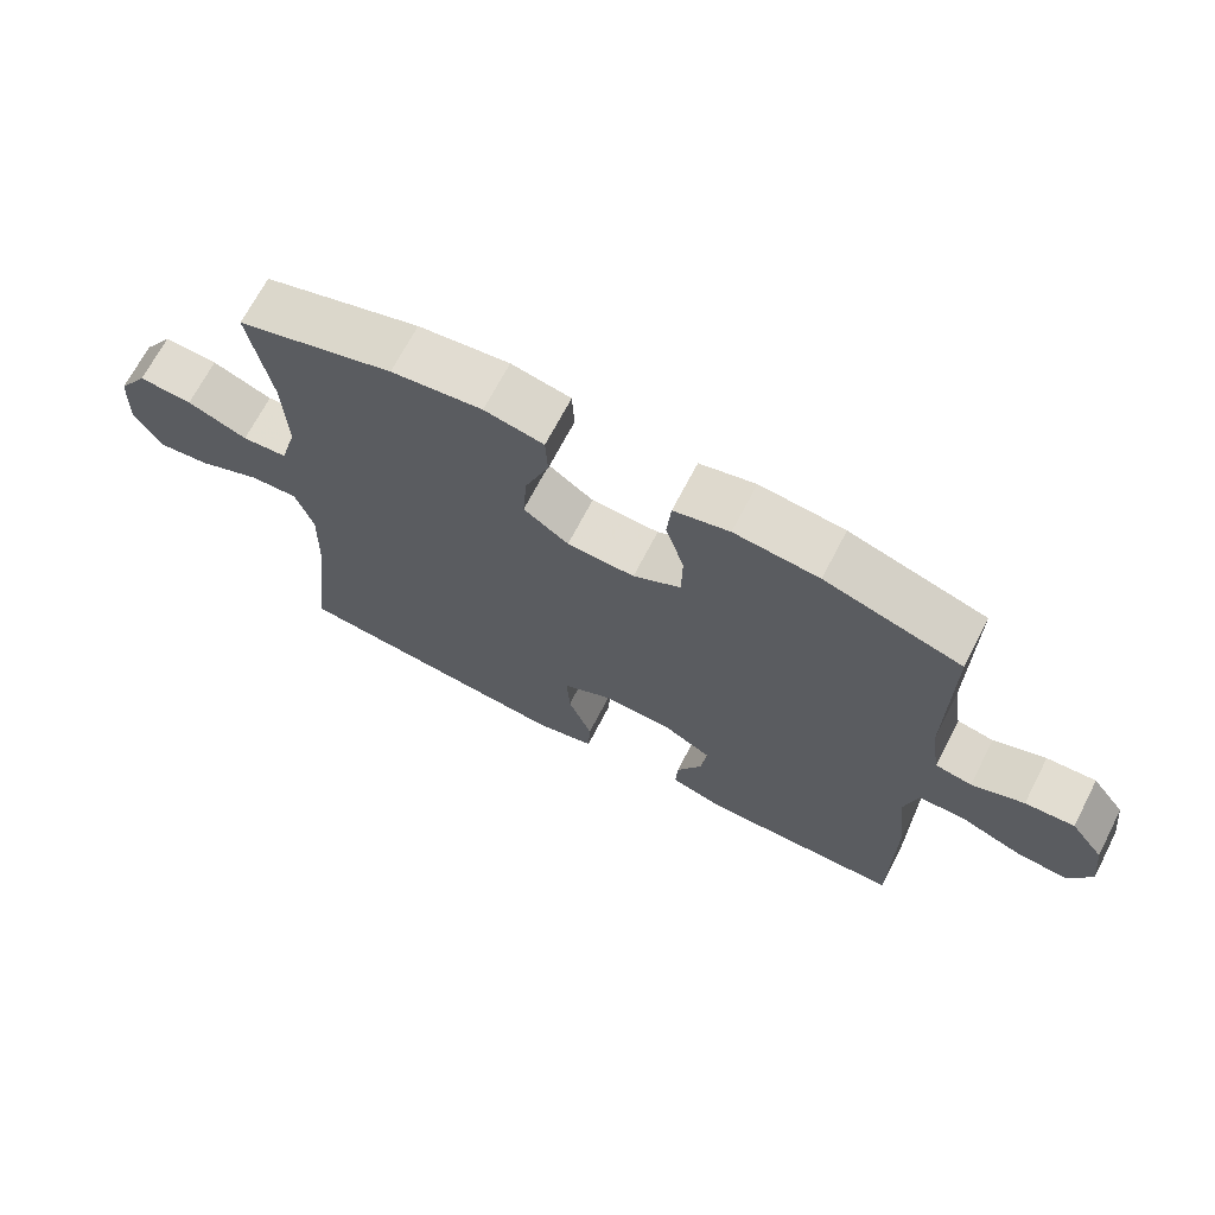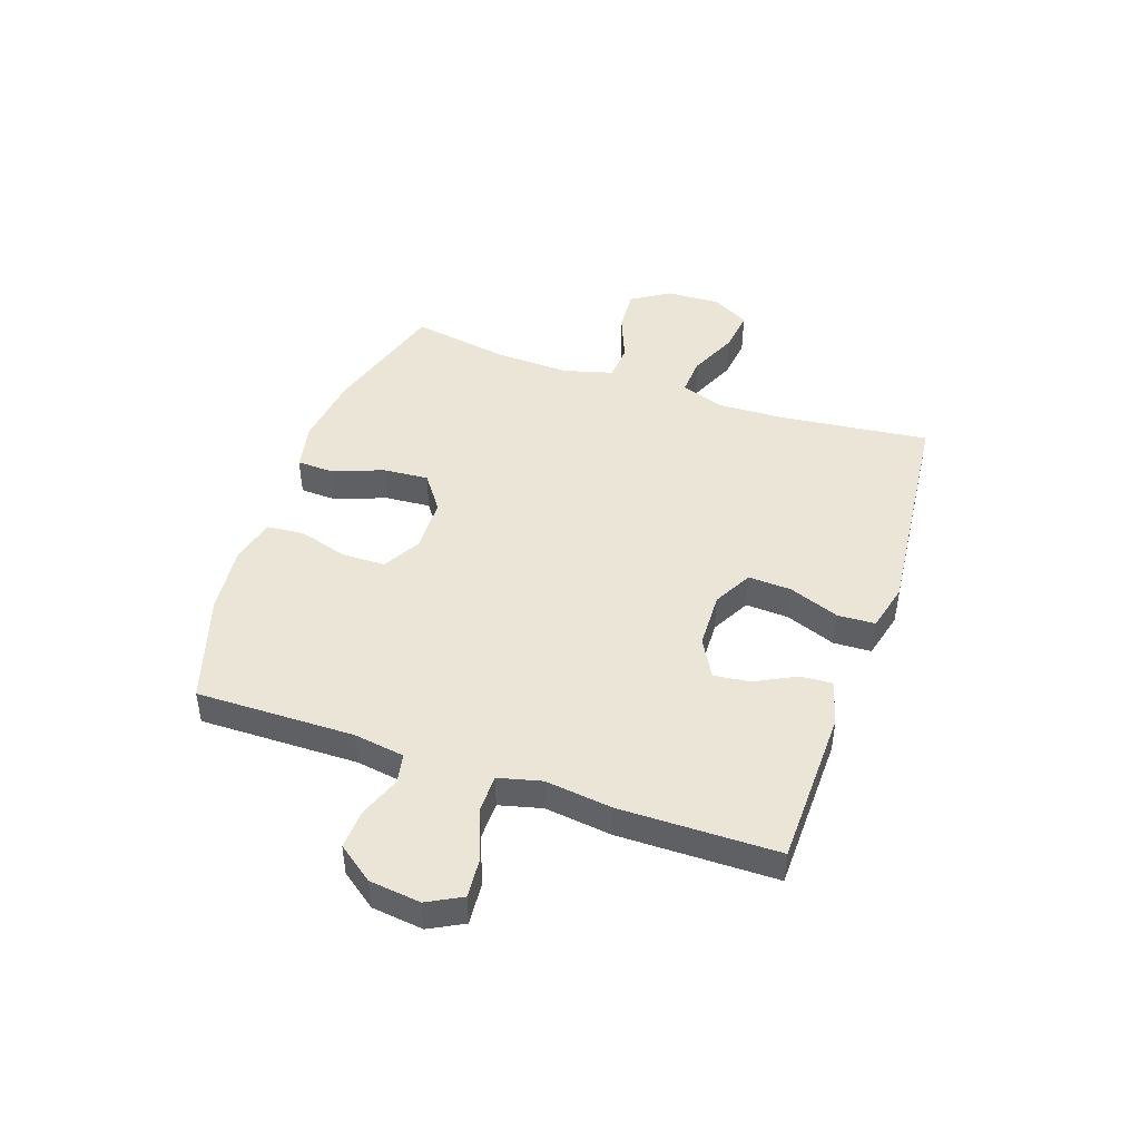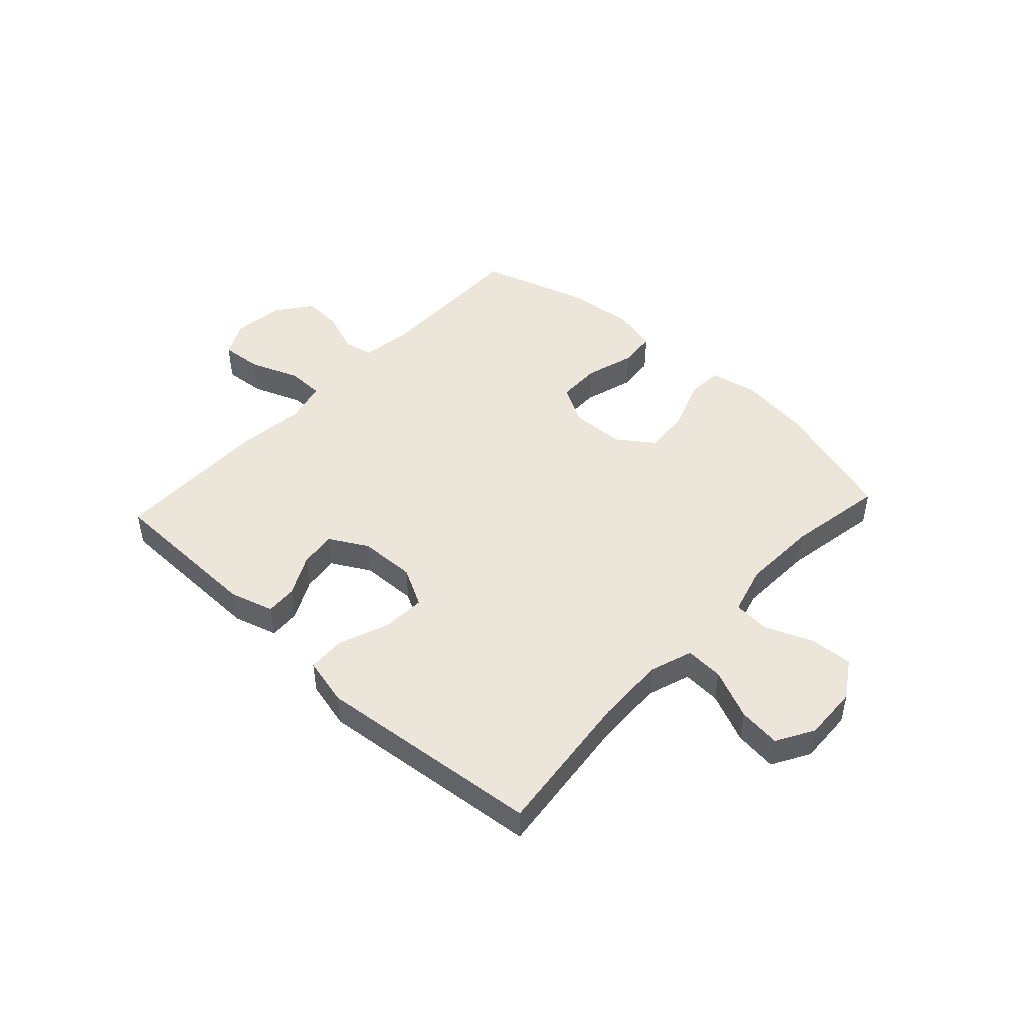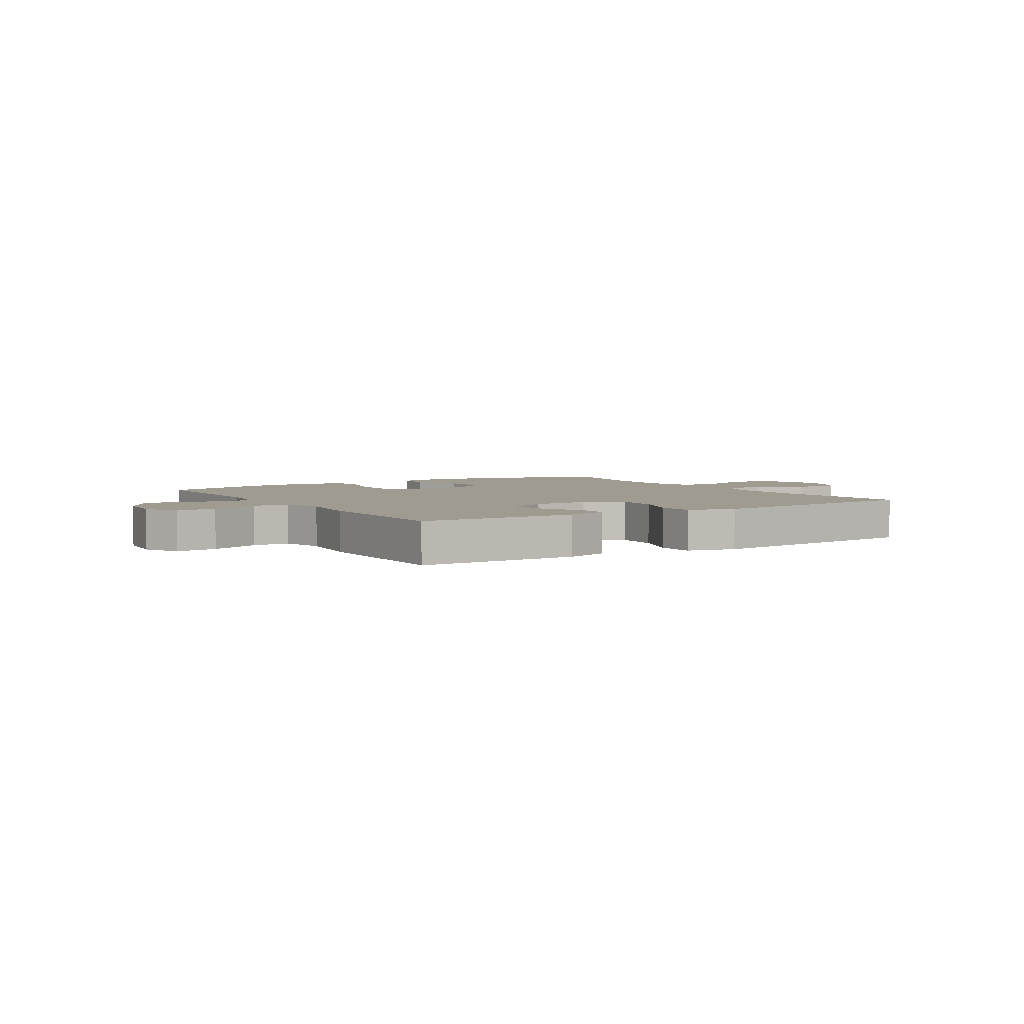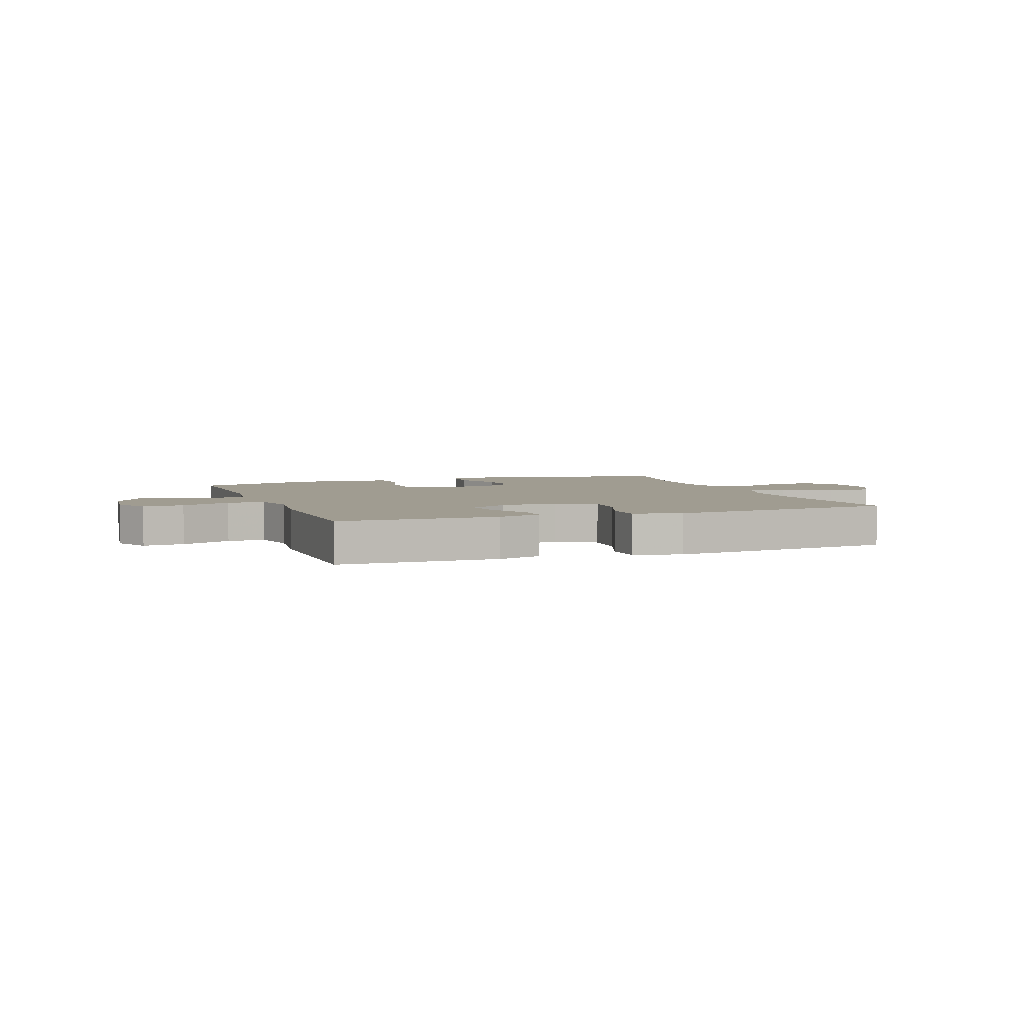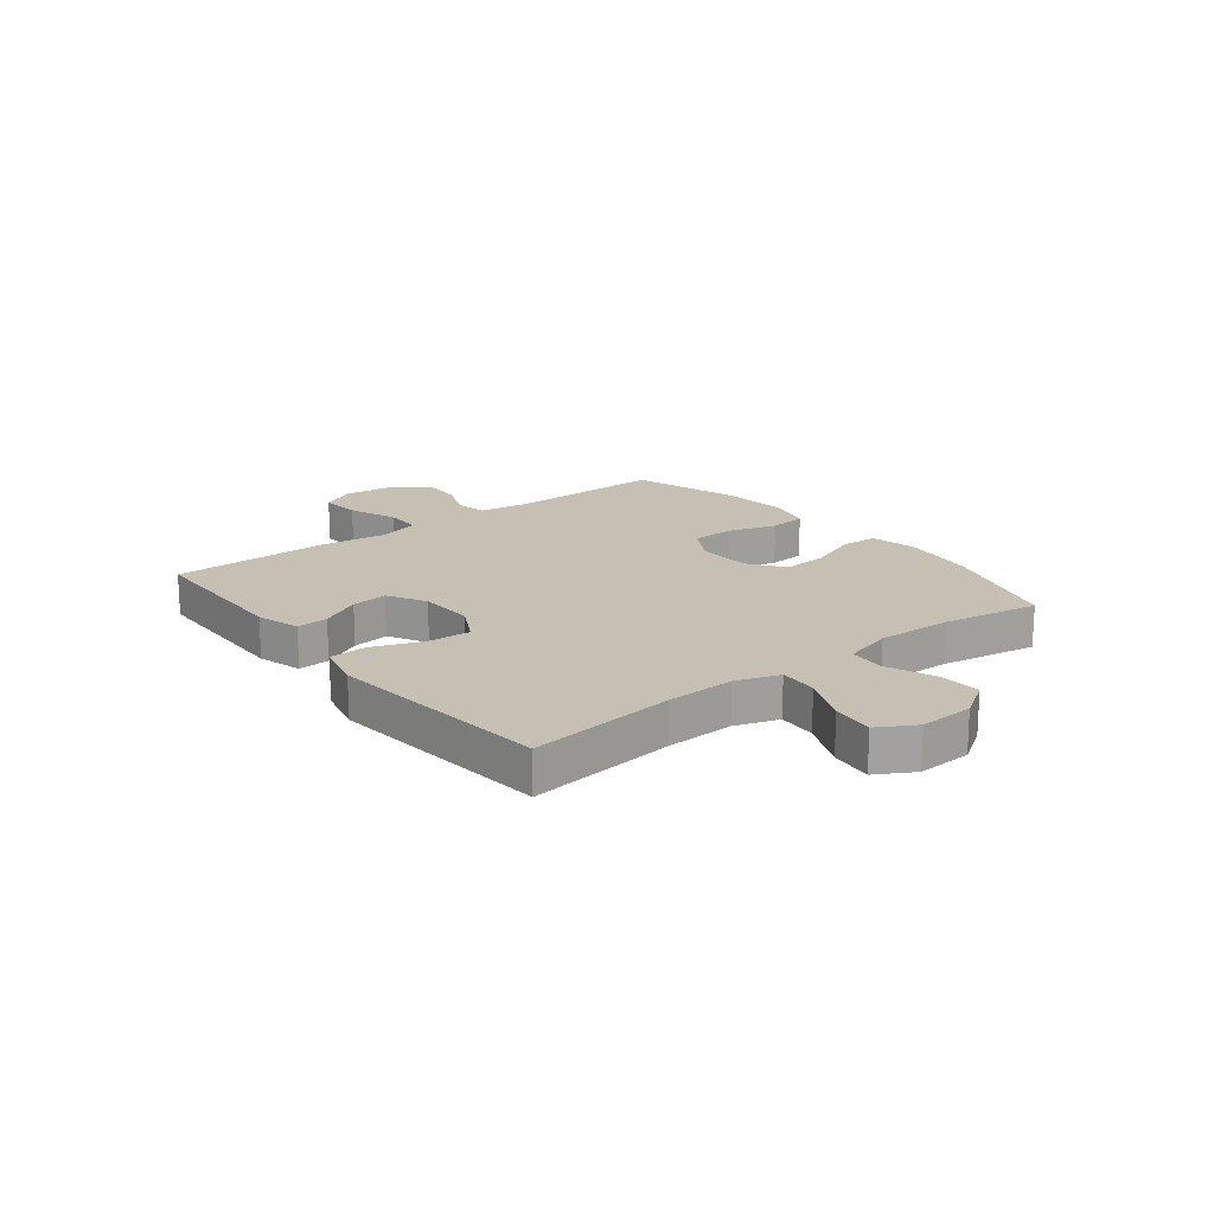
<metadata>
{"format":"obj","ext":"obj","renderer":"f3d","projection":"perspective","resolution":1024,"background":"white","views":[{"elev":68.9,"azim":27.4,"up":"+Z"},{"elev":45.8,"azim":108.9,"up":"+Y"},{"elev":47.0,"azim":-137.2,"up":"+Y"},{"elev":4.0,"azim":147.8,"up":"+Y"},{"elev":4.3,"azim":159.7,"up":"+Y"},{"elev":18.1,"azim":-128.2,"up":"+Y"}]}
</metadata>
<code>
v -0.5 0.07 -0.5
v -0.47 0.07 -0.238
v -0.466 0.07 -0.115
v -0.492 0.07 -0.038
v -0.56 0.07 -0.042
v -0.648 0.07 -0.081
v -0.723 0.07 -0.09
v -0.761 0.07 -0.024
v -0.757 0.07 0.073
v -0.714 0.07 0.14
v -0.638 0.07 0.135
v -0.553 0.07 0.101
v -0.489 0.07 0.106
v -0.465 0.07 0.193
v -0.47 0.07 0.328
v -0.5 0.07 0.5
v -0.278 0.07 0.568
v -0.149 0.07 0.585
v -0.065 0.07 0.568
v -0.062 0.07 0.503
v -0.096 0.07 0.413
v -0.102 0.07 0.332
v -0.038 0.07 0.286
v 0.058 0.07 0.283
v 0.126 0.07 0.322
v 0.127 0.07 0.399
v 0.101 0.07 0.486
v 0.107 0.07 0.552
v 0.186 0.07 0.572
v 0.306 0.07 0.56
v 0.5 0.07 0.5
v 0.497 0.07 0.219
v 0.511 0.07 0.129
v 0.563 0.07 0.119
v 0.637 0.07 0.147
v 0.707 0.07 0.151
v 0.754 0.07 0.088
v 0.765 0.07 -0.003
v 0.733 0.07 -0.064
v 0.66 0.07 -0.058
v 0.572 0.07 -0.024
v 0.506 0.07 -0.025
v 0.487 0.07 -0.101
v 0.502 0.07 -0.22
v 0.5 0.07 -0.5
v 0.218 0.07 -0.506
v 0.14 0.07 -0.483
v 0.143 0.07 -0.427
v 0.18 0.07 -0.355
v 0.188 0.07 -0.29
v 0.12 0.07 -0.252
v 0.02 0.07 -0.249
v -0.049 0.07 -0.286
v -0.045 0.07 -0.363
v -0.011 0.07 -0.452
v -0.014 0.07 -0.519
v -0.099 0.07 -0.54
v -0.229 0.07 -0.527
v -0.5 0 -0.5
v -0.47 0 -0.238
v -0.466 0 -0.115
v -0.492 0 -0.038
v -0.56 0 -0.042
v -0.648 0 -0.081
v -0.723 0 -0.09
v -0.761 0 -0.024
v -0.757 0 0.073
v -0.714 0 0.14
v -0.638 0 0.135
v -0.553 0 0.101
v -0.489 0 0.106
v -0.465 0 0.193
v -0.47 0 0.328
v -0.5 0 0.5
v -0.278 0 0.568
v -0.149 0 0.585
v -0.065 0 0.568
v -0.062 0 0.503
v -0.096 0 0.413
v -0.102 0 0.332
v -0.038 0 0.286
v 0.058 0 0.283
v 0.126 0 0.322
v 0.127 0 0.399
v 0.101 0 0.486
v 0.107 0 0.552
v 0.186 0 0.572
v 0.306 0 0.56
v 0.5 0 0.5
v 0.497 0 0.219
v 0.511 0 0.129
v 0.563 0 0.119
v 0.637 0 0.147
v 0.707 0 0.151
v 0.754 0 0.088
v 0.765 0 -0.003
v 0.733 0 -0.064
v 0.66 0 -0.058
v 0.572 0 -0.024
v 0.506 0 -0.025
v 0.487 0 -0.101
v 0.502 0 -0.22
v 0.5 0 -0.5
v 0.218 0 -0.506
v 0.14 0 -0.483
v 0.143 0 -0.427
v 0.18 0 -0.355
v 0.188 0 -0.29
v 0.12 0 -0.252
v 0.02 0 -0.249
v -0.049 0 -0.286
v -0.045 0 -0.363
v -0.011 0 -0.452
v -0.014 0 -0.519
v -0.099 0 -0.54
v -0.229 0 -0.527
f 55 56 57 58
f 54 55 58 1
f 53 54 1 2
f 52 53 2 3
f 51 52 3 4
f 46 47 48 49
f 46 49 50
f 43 44 45 46
f 42 43 46 50
f 38 39 40 41
f 38 41 42
f 37 38 42
f 34 35 36 37
f 34 37 42
f 33 34 42 50
f 29 30 31 32
f 26 27 28 29
f 25 26 29 32
f 24 25 32 33
f 18 19 20 21
f 18 21 22
f 15 16 17 18
f 14 15 18 22
f 13 14 22 23
f 9 10 11 12
f 9 12 13
f 8 9 13
f 5 6 7 8
f 4 5 8 13
f 51 4 13 23
f 33 50 51
f 23 24 33 51
f 116 115 114 113
f 59 116 113 112
f 60 59 112 111
f 61 60 111 110
f 62 61 110 109
f 107 106 105 104
f 108 107 104
f 104 103 102 101
f 108 104 101 100
f 99 98 97 96
f 100 99 96
f 100 96 95
f 95 94 93 92
f 100 95 92
f 108 100 92 91
f 90 89 88 87
f 87 86 85 84
f 90 87 84 83
f 91 90 83 82
f 79 78 77 76
f 80 79 76
f 76 75 74 73
f 80 76 73 72
f 81 80 72 71
f 70 69 68 67
f 71 70 67
f 71 67 66
f 66 65 64 63
f 71 66 63 62
f 81 71 62 109
f 109 108 91
f 109 91 82 81
f 1 59 60 2
f 2 60 61 3
f 3 61 62 4
f 4 62 63 5
f 5 63 64 6
f 6 64 65 7
f 7 65 66 8
f 8 66 67 9
f 9 67 68 10
f 10 68 69 11
f 11 69 70 12
f 12 70 71 13
f 13 71 72 14
f 14 72 73 15
f 15 73 74 16
f 16 74 75 17
f 17 75 76 18
f 18 76 77 19
f 19 77 78 20
f 20 78 79 21
f 21 79 80 22
f 22 80 81 23
f 23 81 82 24
f 24 82 83 25
f 25 83 84 26
f 26 84 85 27
f 27 85 86 28
f 28 86 87 29
f 29 87 88 30
f 30 88 89 31
f 31 89 90 32
f 32 90 91 33
f 33 91 92 34
f 34 92 93 35
f 35 93 94 36
f 36 94 95 37
f 37 95 96 38
f 38 96 97 39
f 39 97 98 40
f 40 98 99 41
f 41 99 100 42
f 42 100 101 43
f 43 101 102 44
f 44 102 103 45
f 45 103 104 46
f 46 104 105 47
f 47 105 106 48
f 48 106 107 49
f 49 107 108 50
f 50 108 109 51
f 51 109 110 52
f 52 110 111 53
f 53 111 112 54
f 54 112 113 55
f 55 113 114 56
f 56 114 115 57
f 57 115 116 58
f 58 116 59 1

</code>
